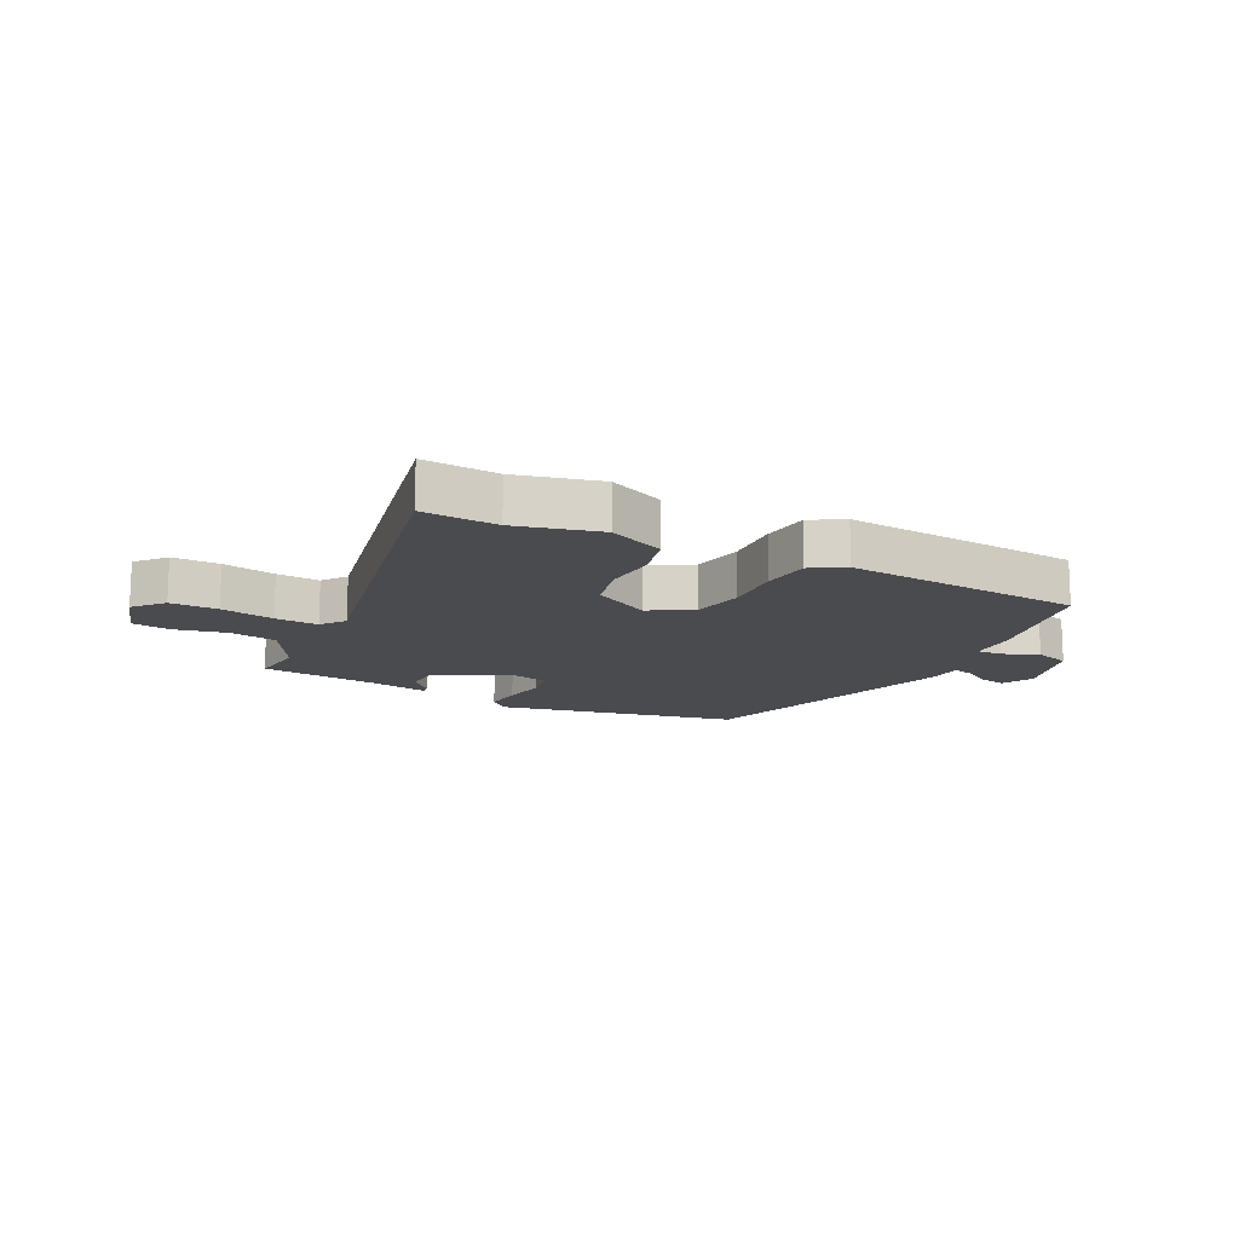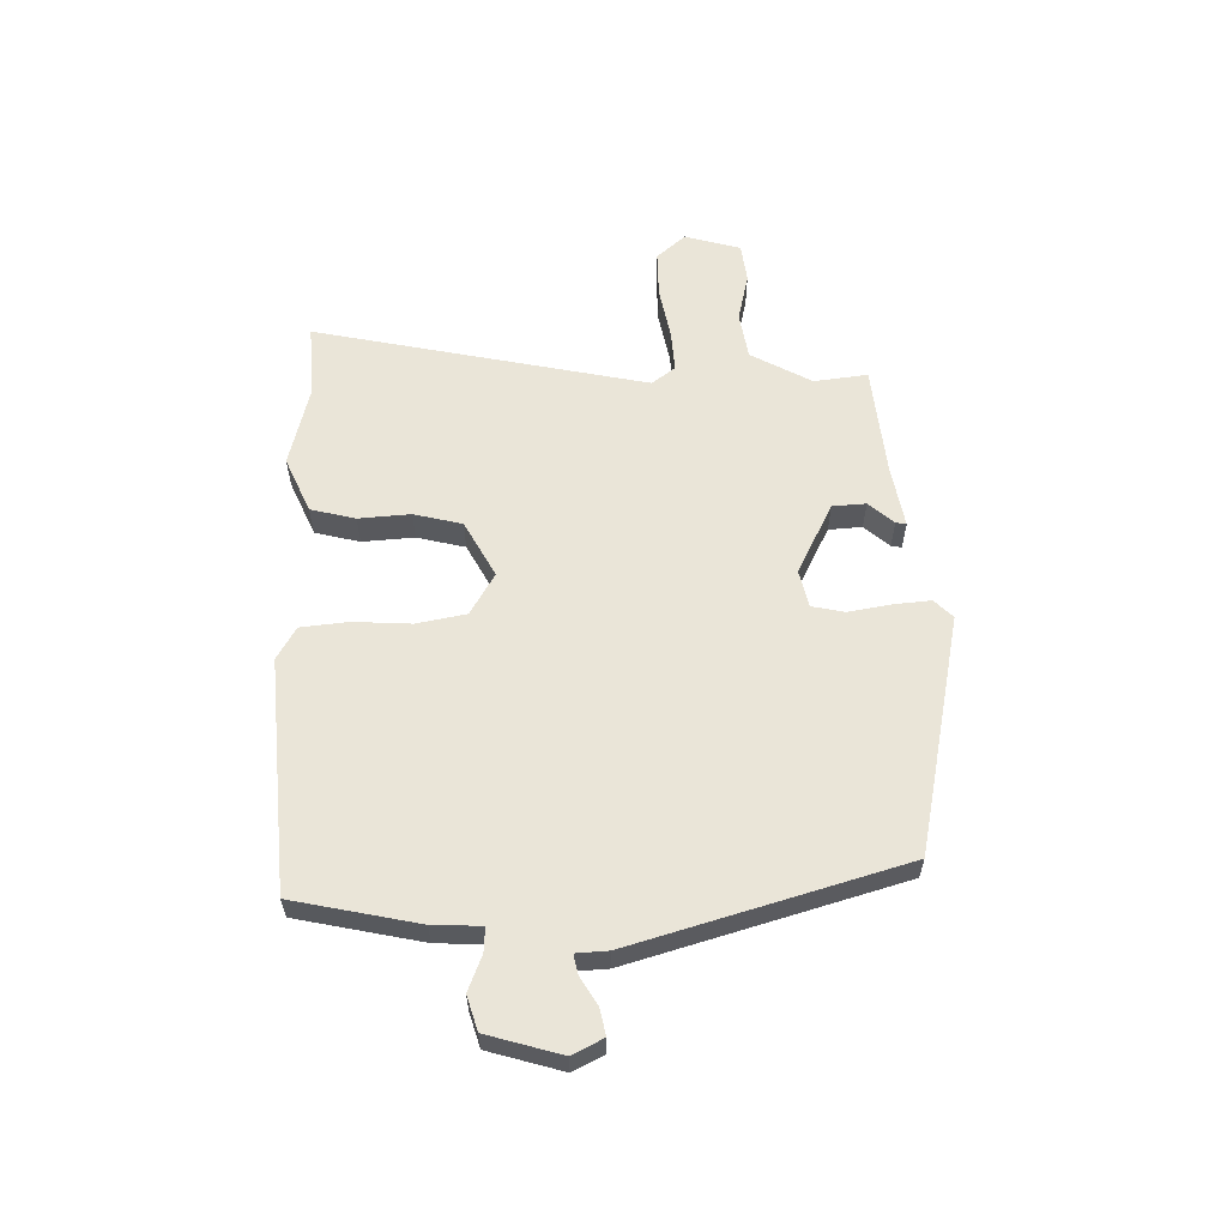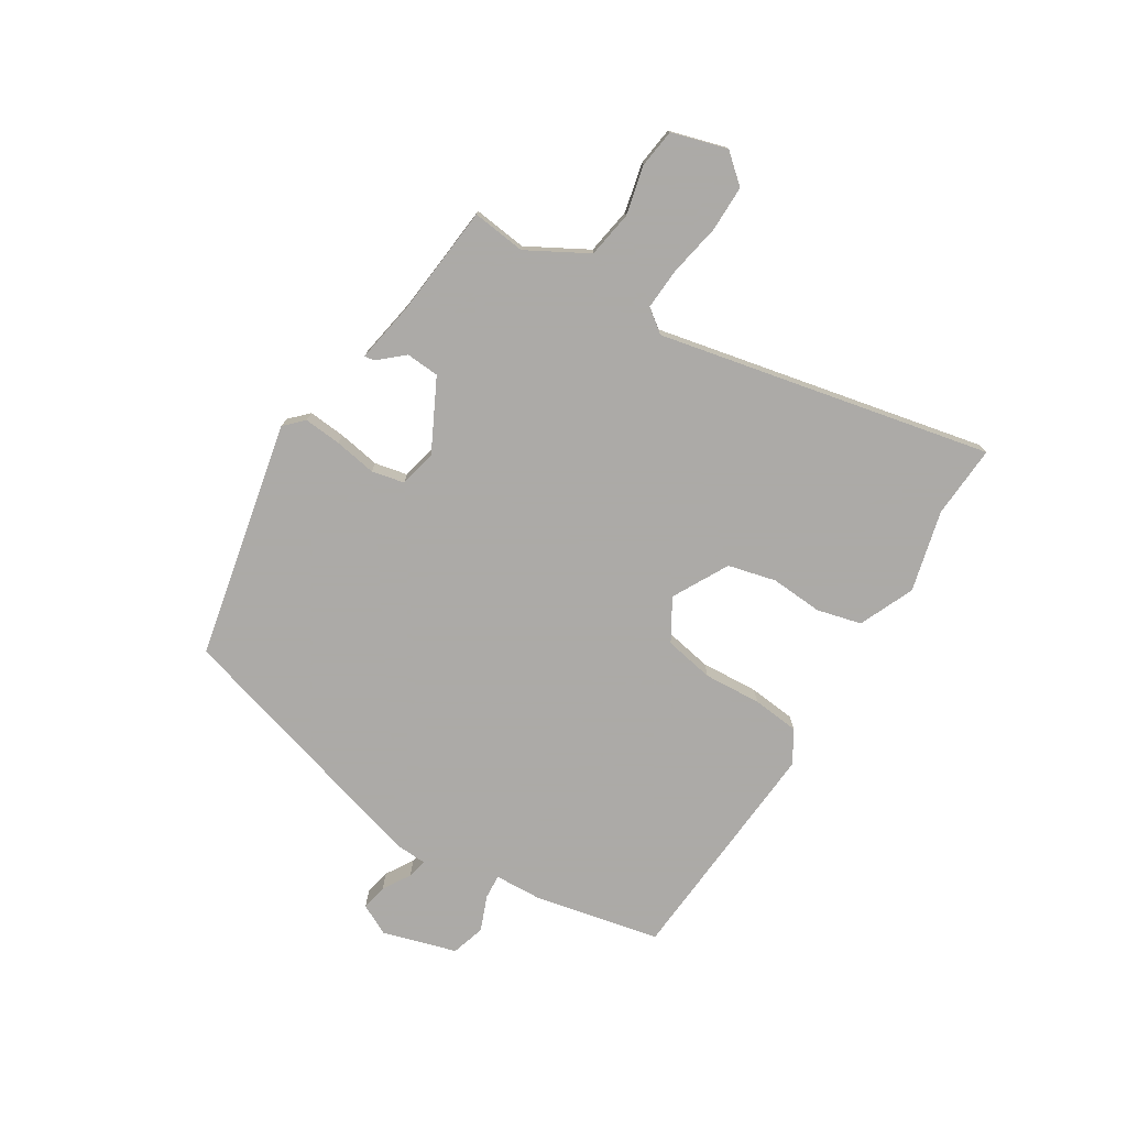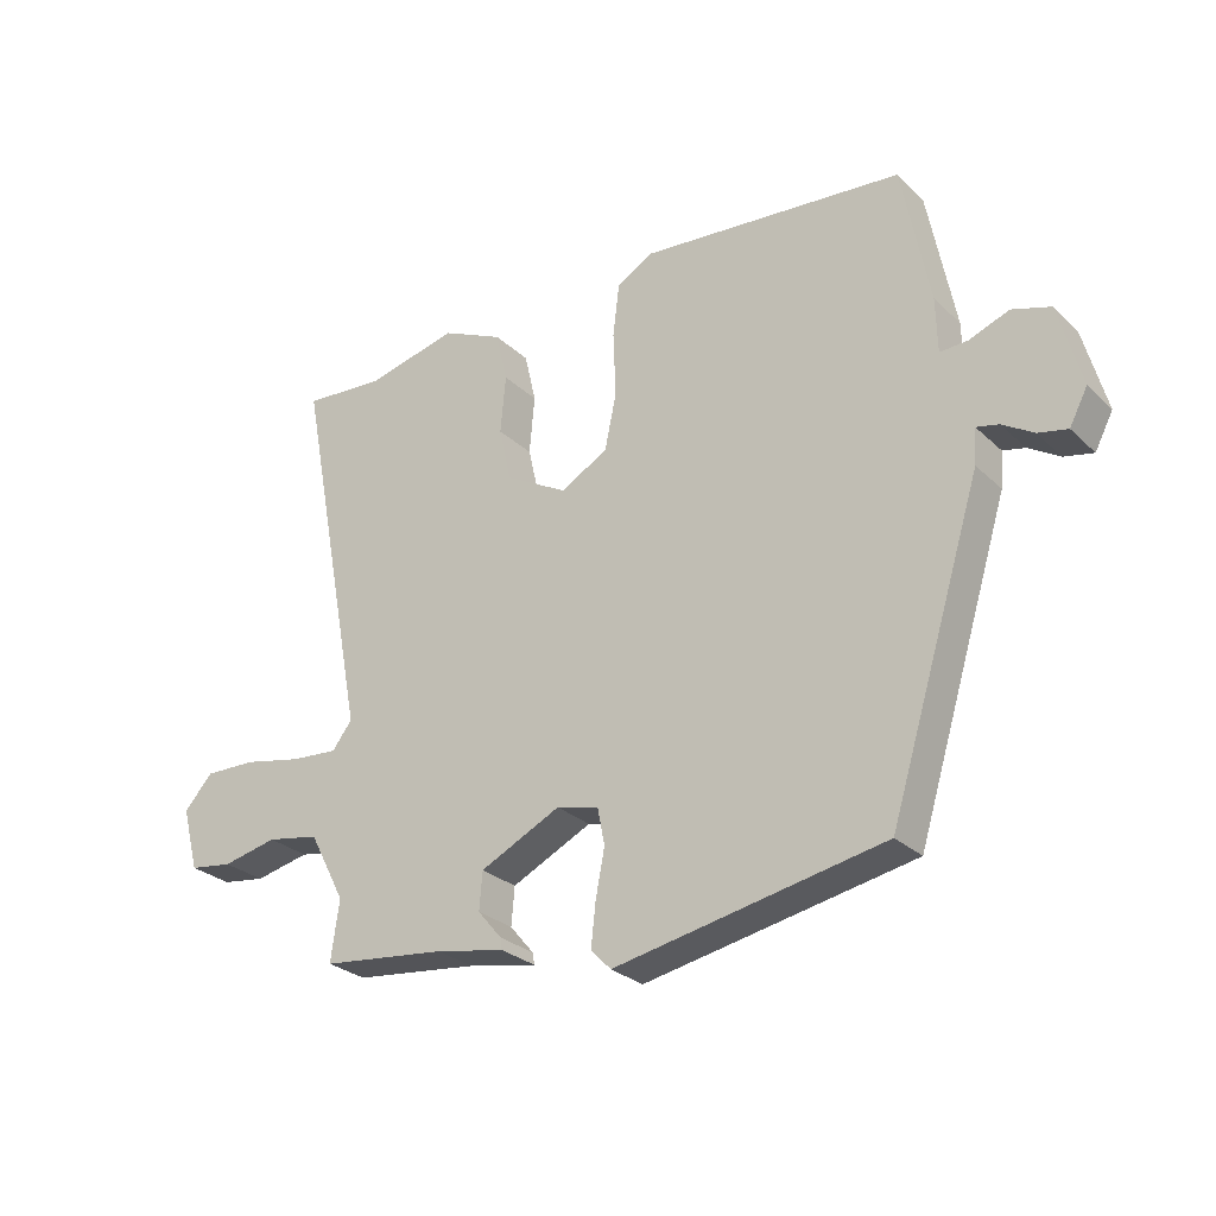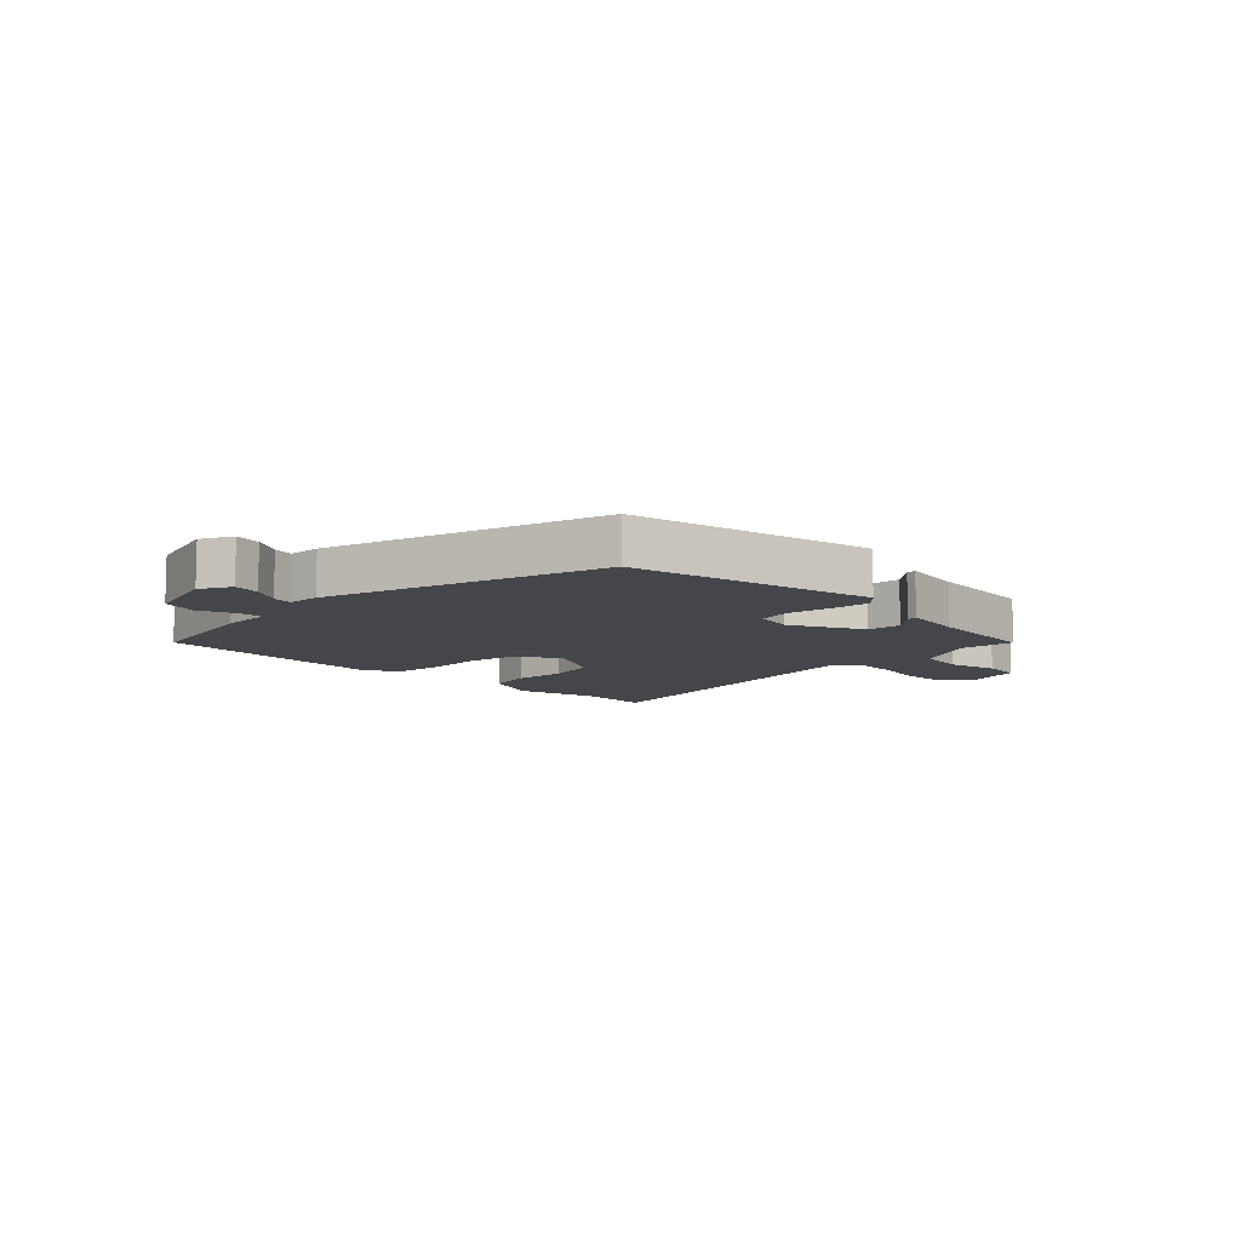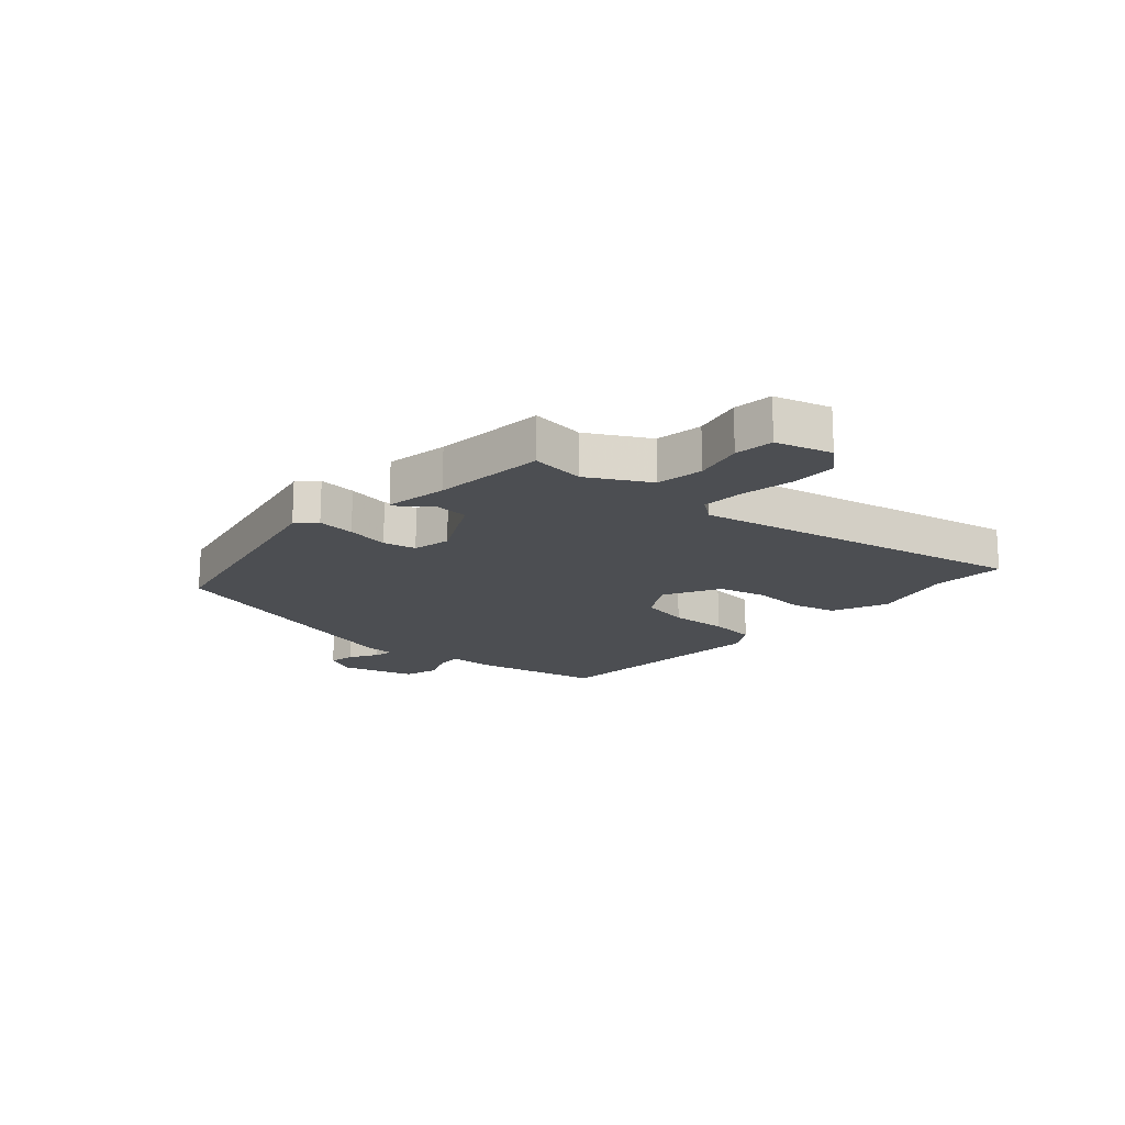
<metadata>
{"format":"obj","ext":"obj","renderer":"f3d","projection":"perspective","resolution":1024,"background":"white","views":[{"elev":-14.3,"azim":-25.9,"up":"+Y"},{"elev":59.3,"azim":89.8,"up":"+Y"},{"elev":-76.0,"azim":-120.6,"up":"+Y"},{"elev":-27.6,"azim":35.7,"up":"+Z"},{"elev":-9.4,"azim":135.8,"up":"+Y"},{"elev":-17.0,"azim":-130.5,"up":"+Y"}]}
</metadata>
<code>
v -0.609 0.07 0.509
v -0.483 0.07 0.499
v -0.341 0.07 0.532
v -0.246 0.07 0.488
v -0.228 0.07 0.41
v -0.236 0.07 0.32
v -0.217 0.07 0.236
v -0.121 0.07 0.182
v -0.048 0.07 0.223
v -0.03 0.07 0.309
v -0.034 0.07 0.409
v -0.024 0.07 0.491
v 0.033 0.07 0.523
v 0.437 0.07 0.485
v 0.479 0.07 0.267
v 0.481 0.07 0.183
v 0.524 0.07 0.185
v 0.585 0.07 0.208
v 0.644 0.07 0.189
v 0.679 0.07 0.06
v 0.651 0.07 0.007
v 0.606 0.07 0.017
v 0.558 0.07 0.047
v 0.524 0.07 0.055
v 0.52 0.07 0
v 0.376 0.07 -0.465
v -0.039 0.07 -0.543
v -0.07 0.07 -0.511
v -0.063 0.07 -0.446
v -0.049 0.07 -0.373
v -0.06 0.07 -0.316
v -0.125 0.07 -0.3
v -0.249 0.07 -0.36
v -0.254 0.07 -0.418
v -0.217 0.07 -0.462
v -0.214 0.07 -0.48
v -0.321 0.07 -0.459
v -0.514 0.07 -0.436
v -0.501 0.07 -0.343
v -0.557 0.07 -0.237
v -0.638 0.07 -0.222
v -0.723 0.07 -0.24
v -0.79 0.07 -0.23
v -0.816 0.07 -0.133
v -0.772 0.07 -0.084
v -0.692 0.07 -0.086
v -0.602 0.07 -0.105
v -0.529 0.07 -0.111
v -0.498 0.07 -0.071
v -0.609 0 0.509
v -0.483 0 0.499
v -0.341 0 0.532
v -0.246 0 0.488
v -0.228 0 0.41
v -0.236 0 0.32
v -0.217 0 0.236
v -0.121 0 0.182
v -0.048 0 0.223
v -0.03 0 0.309
v -0.034 0 0.409
v -0.024 0 0.491
v 0.033 0 0.523
v 0.437 0 0.485
v 0.479 0 0.267
v 0.481 0 0.183
v 0.524 0 0.185
v 0.585 0 0.208
v 0.644 0 0.189
v 0.679 0 0.06
v 0.651 0 0.007
v 0.606 0 0.017
v 0.558 0 0.047
v 0.524 0 0.055
v 0.52 0 0
v 0.376 0 -0.465
v -0.039 0 -0.543
v -0.07 0 -0.511
v -0.063 0 -0.446
v -0.049 0 -0.373
v -0.06 0 -0.316
v -0.125 0 -0.3
v -0.249 0 -0.36
v -0.254 0 -0.418
v -0.217 0 -0.462
v -0.214 0 -0.48
v -0.321 0 -0.459
v -0.514 0 -0.436
v -0.501 0 -0.343
v -0.557 0 -0.237
v -0.638 0 -0.222
v -0.723 0 -0.24
v -0.79 0 -0.23
v -0.816 0 -0.133
v -0.772 0 -0.084
v -0.692 0 -0.086
v -0.602 0 -0.105
v -0.529 0 -0.111
v -0.498 0 -0.071
f 44 45 46 47
f 44 47 48
f 41 42 43 44
f 40 41 44 48
f 39 40 48 49
f 37 38 39
f 34 35 36 37
f 33 34 37 39
f 32 33 39 49
f 27 28 29 30
f 25 26 27 30
f 24 25 30 31
f 20 21 22 23
f 20 23 24
f 17 18 19 20
f 16 17 20 24
f 13 14 15 16
f 10 11 12 13
f 9 10 13 16
f 8 9 16 24
f 3 4 5 6
f 2 3 6 7
f 1 2 7
f 49 1 7
f 32 49 7 8
f 8 24 31 32
f 96 95 94 93
f 97 96 93
f 93 92 91 90
f 97 93 90 89
f 98 97 89 88
f 88 87 86
f 86 85 84 83
f 88 86 83 82
f 98 88 82 81
f 79 78 77 76
f 79 76 75 74
f 80 79 74 73
f 72 71 70 69
f 73 72 69
f 69 68 67 66
f 73 69 66 65
f 65 64 63 62
f 62 61 60 59
f 65 62 59 58
f 73 65 58 57
f 55 54 53 52
f 56 55 52 51
f 56 51 50
f 56 50 98
f 57 56 98 81
f 81 80 73 57
f 1 50 51 2
f 2 51 52 3
f 3 52 53 4
f 4 53 54 5
f 5 54 55 6
f 6 55 56 7
f 7 56 57 8
f 8 57 58 9
f 9 58 59 10
f 10 59 60 11
f 11 60 61 12
f 12 61 62 13
f 13 62 63 14
f 14 63 64 15
f 15 64 65 16
f 16 65 66 17
f 17 66 67 18
f 18 67 68 19
f 19 68 69 20
f 20 69 70 21
f 21 70 71 22
f 22 71 72 23
f 23 72 73 24
f 24 73 74 25
f 25 74 75 26
f 26 75 76 27
f 27 76 77 28
f 28 77 78 29
f 29 78 79 30
f 30 79 80 31
f 31 80 81 32
f 32 81 82 33
f 33 82 83 34
f 34 83 84 35
f 35 84 85 36
f 36 85 86 37
f 37 86 87 38
f 38 87 88 39
f 39 88 89 40
f 40 89 90 41
f 41 90 91 42
f 42 91 92 43
f 43 92 93 44
f 44 93 94 45
f 45 94 95 46
f 46 95 96 47
f 47 96 97 48
f 48 97 98 49
f 49 98 50 1

</code>
